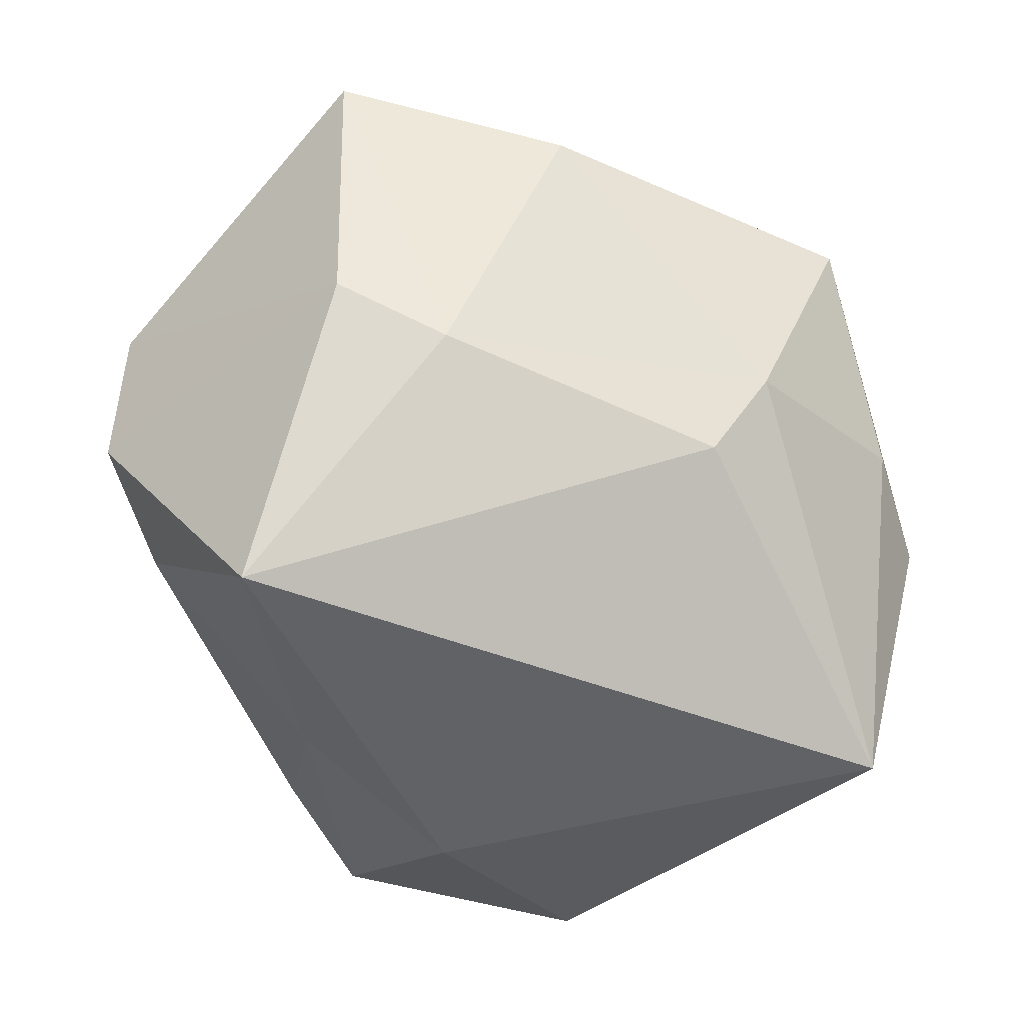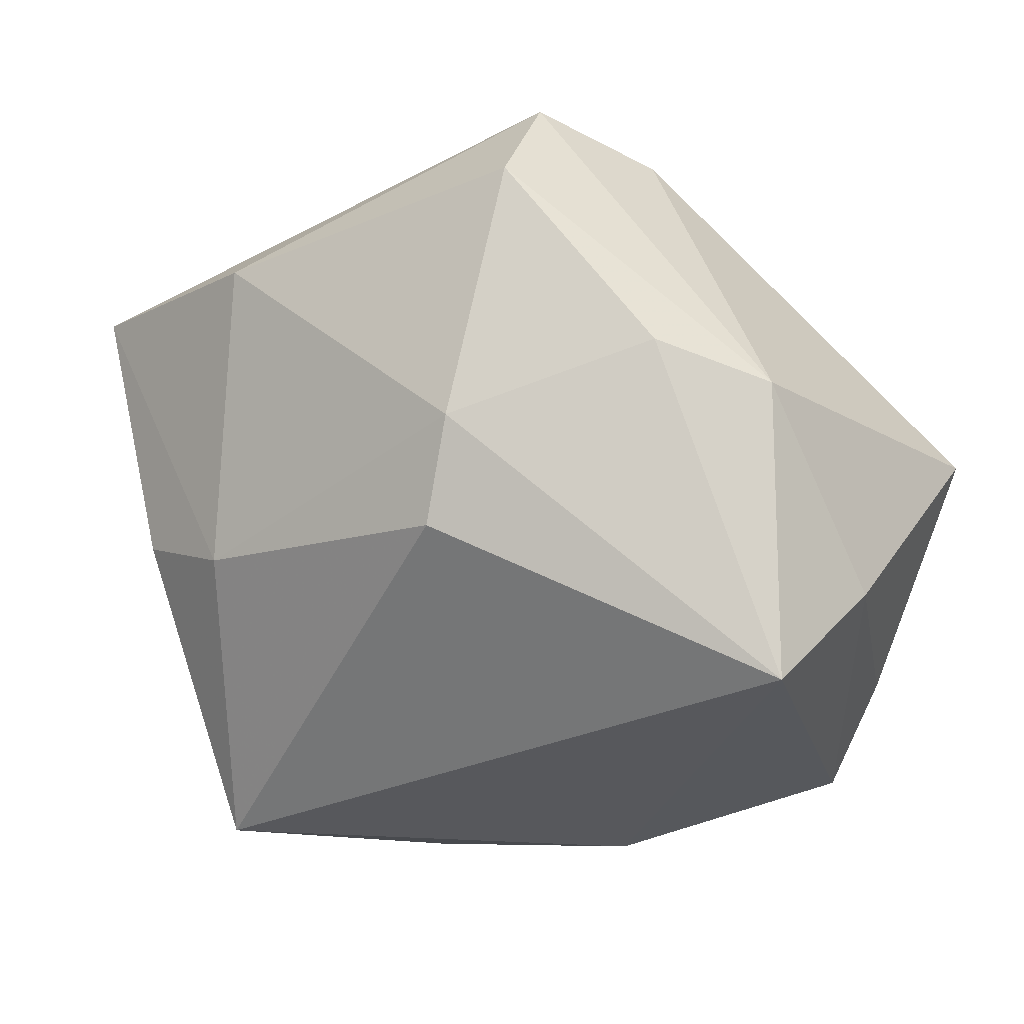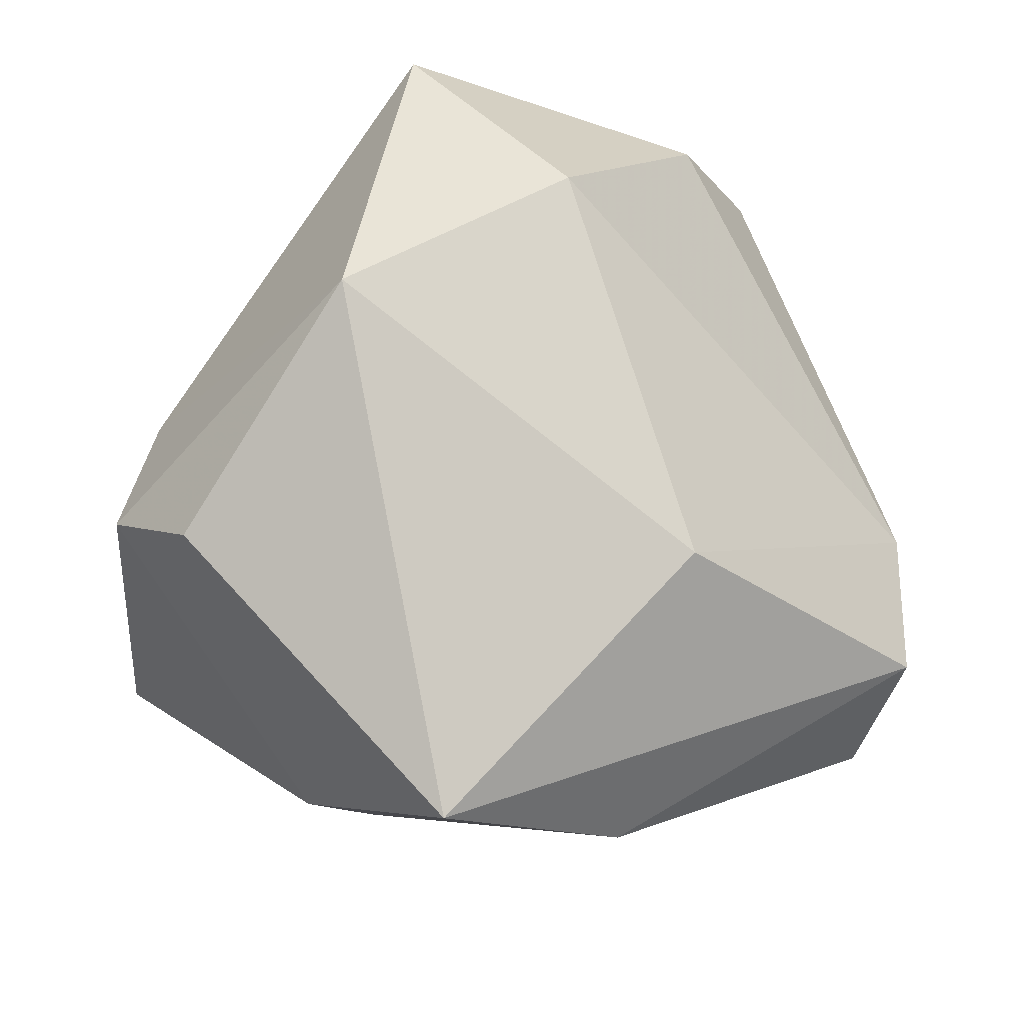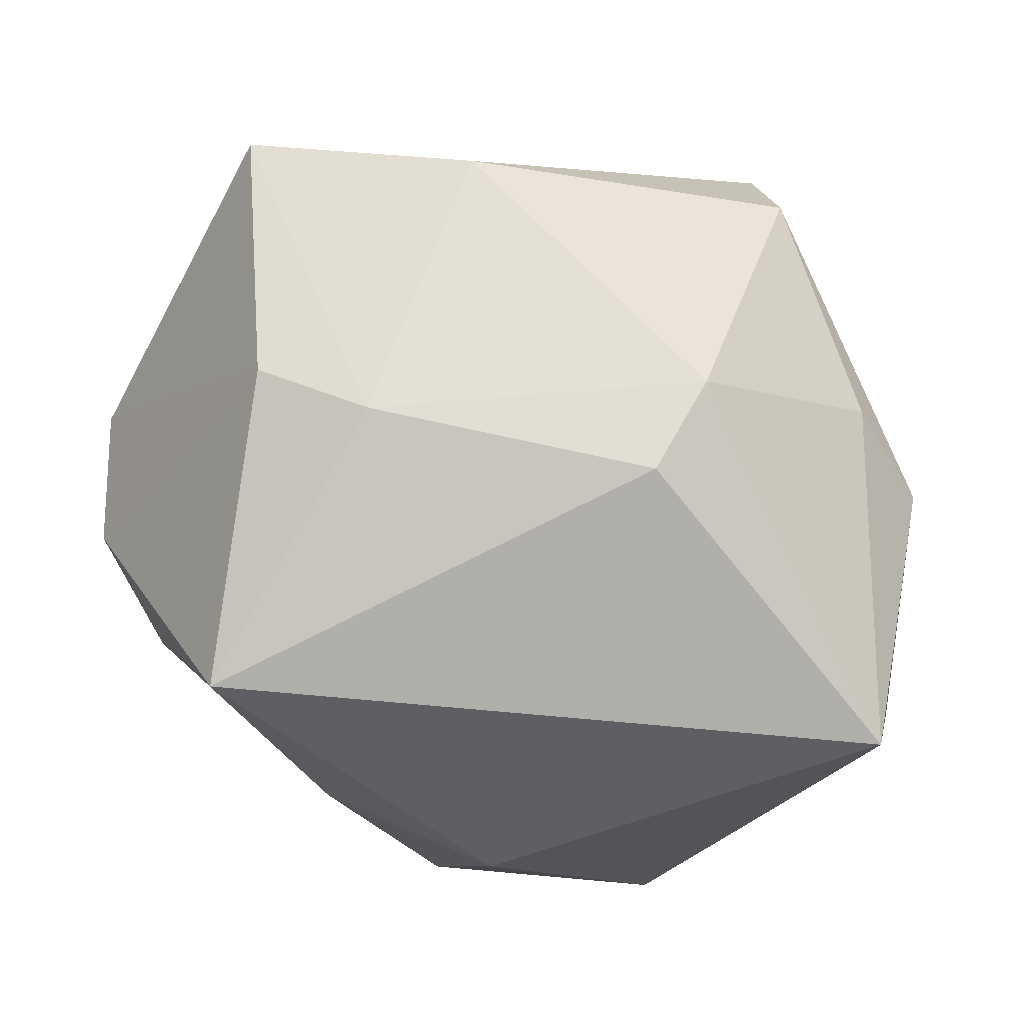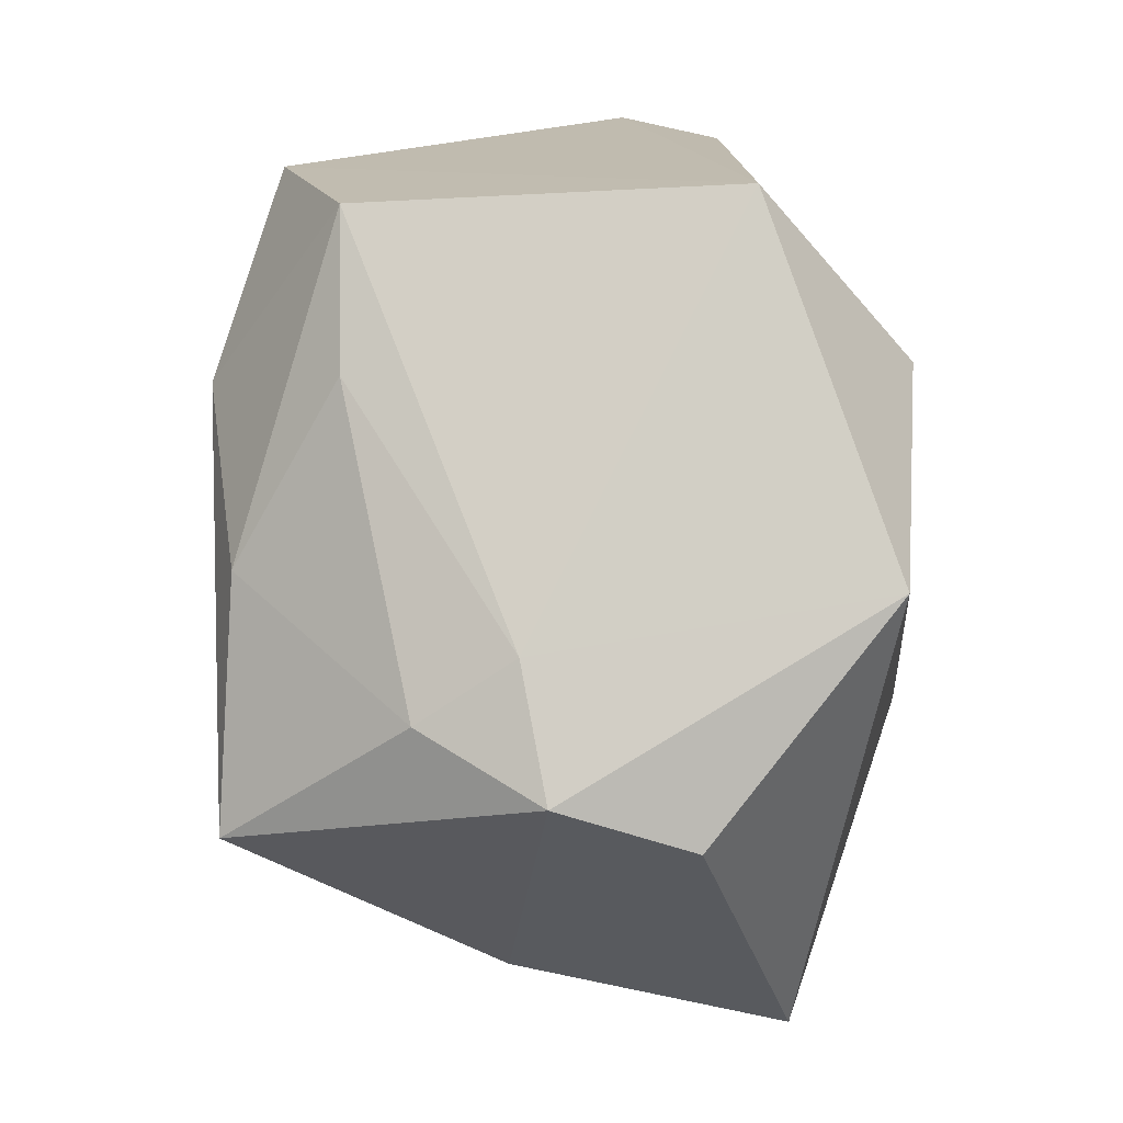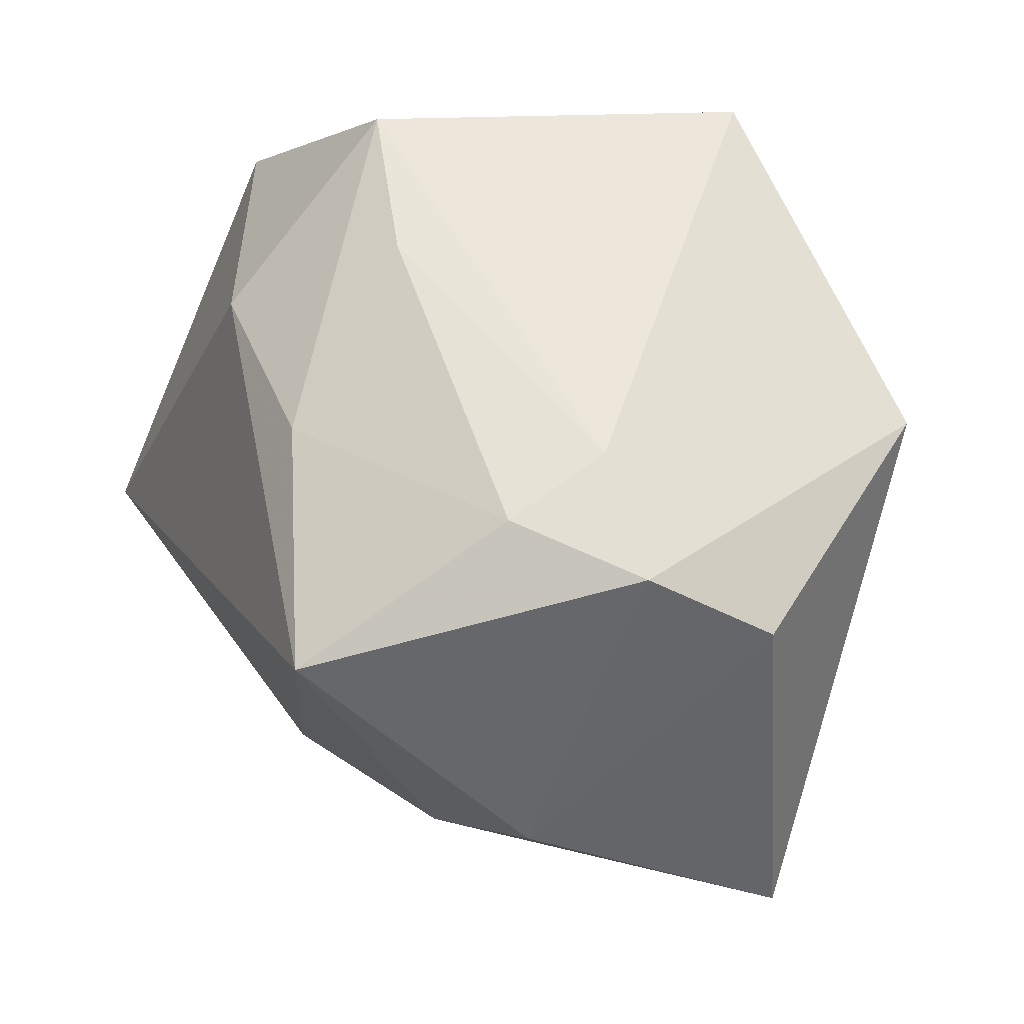
<metadata>
{"format":"obj","ext":"obj","renderer":"f3d","projection":"perspective","resolution":1024,"background":"white","views":[{"elev":-50.7,"azim":-4.6,"up":"+Z"},{"elev":-28.8,"azim":53.0,"up":"+Z"},{"elev":-20.2,"azim":-34.6,"up":"+Y"},{"elev":-40.7,"azim":9.4,"up":"+Z"},{"elev":16.1,"azim":-95.3,"up":"+Y"},{"elev":-3.7,"azim":-113.0,"up":"+Y"}]}
</metadata>
<code>
v -0.01067 -0.02126 0.01006
v -0.01144 0.01893 0.007652
v 0.01921 0.006185 -0.01056
v 0.01781 0.01548 0.0004959
v -0.002879 0.008769 -0.01644
v -0.02196 -0.005614 -0.002445
v -0.004607 -0.0172 -0.006047
v 0.01646 -0.01407 0.008095
v -0.007658 0.01774 -0.01038
v 0.005991 0.01869 0.008464
v 0.004576 0.01775 -0.01289
v -0.01038 0.001811 -0.01559
v -0.01015 -0.01792 -0.003271
v 0.01304 0.01893 0.004552
v -0.01368 -0.009661 -0.01644
v -0.02156 -0.008027 0.004162
v -0.0009687 -0.008414 0.01674
v 0.01859 0.00071 -0.01644
v 0.009888 0.01631 -0.009277
v 0.01505 -0.01073 0.01403
v 0.01191 -0.0142 -0.004022
v -0.007415 0.01005 0.01566
v 0.00908 -0.01325 -0.008589
v 0.001003 -0.02024 0.007732
v -0.01945 0.0003046 -0.003427
v -0.01121 0.01076 -0.01059
v 0.01955 -0.00732 -0.0009471
v 0.01558 -0.003589 0.01326
v -0.01868 0.002417 0.01331
v -0.01883 -0.002855 -0.007991
v 0.02184 -0.001893 -0.00253
f 24 20 1
f 16 13 1
f 15 13 6
f 6 13 16
f 12 5 15
f 9 5 12
f 10 2 22
f 14 2 10
f 24 1 7
f 7 1 13
f 15 23 7
f 7 13 15
f 16 1 29
f 22 2 29
f 29 6 16
f 17 1 20
f 22 29 17
f 17 29 1
f 18 23 15
f 15 5 18
f 14 10 28
f 28 10 22
f 22 17 28
f 28 17 20
f 8 20 24
f 15 6 30
f 30 12 15
f 9 2 11
f 11 2 14
f 11 5 9
f 11 18 5
f 3 18 11
f 31 18 3
f 27 18 31
f 31 28 20
f 20 8 31
f 31 8 27
f 27 8 21
f 23 18 21
f 21 18 27
f 21 8 24
f 24 7 21
f 21 7 23
f 25 30 6
f 25 2 9
f 6 29 25
f 25 29 2
f 9 12 26
f 12 30 26
f 26 25 9
f 30 25 26
f 4 11 14
f 4 31 3
f 14 28 4
f 28 31 4
f 3 11 19
f 19 4 3
f 11 4 19

</code>
